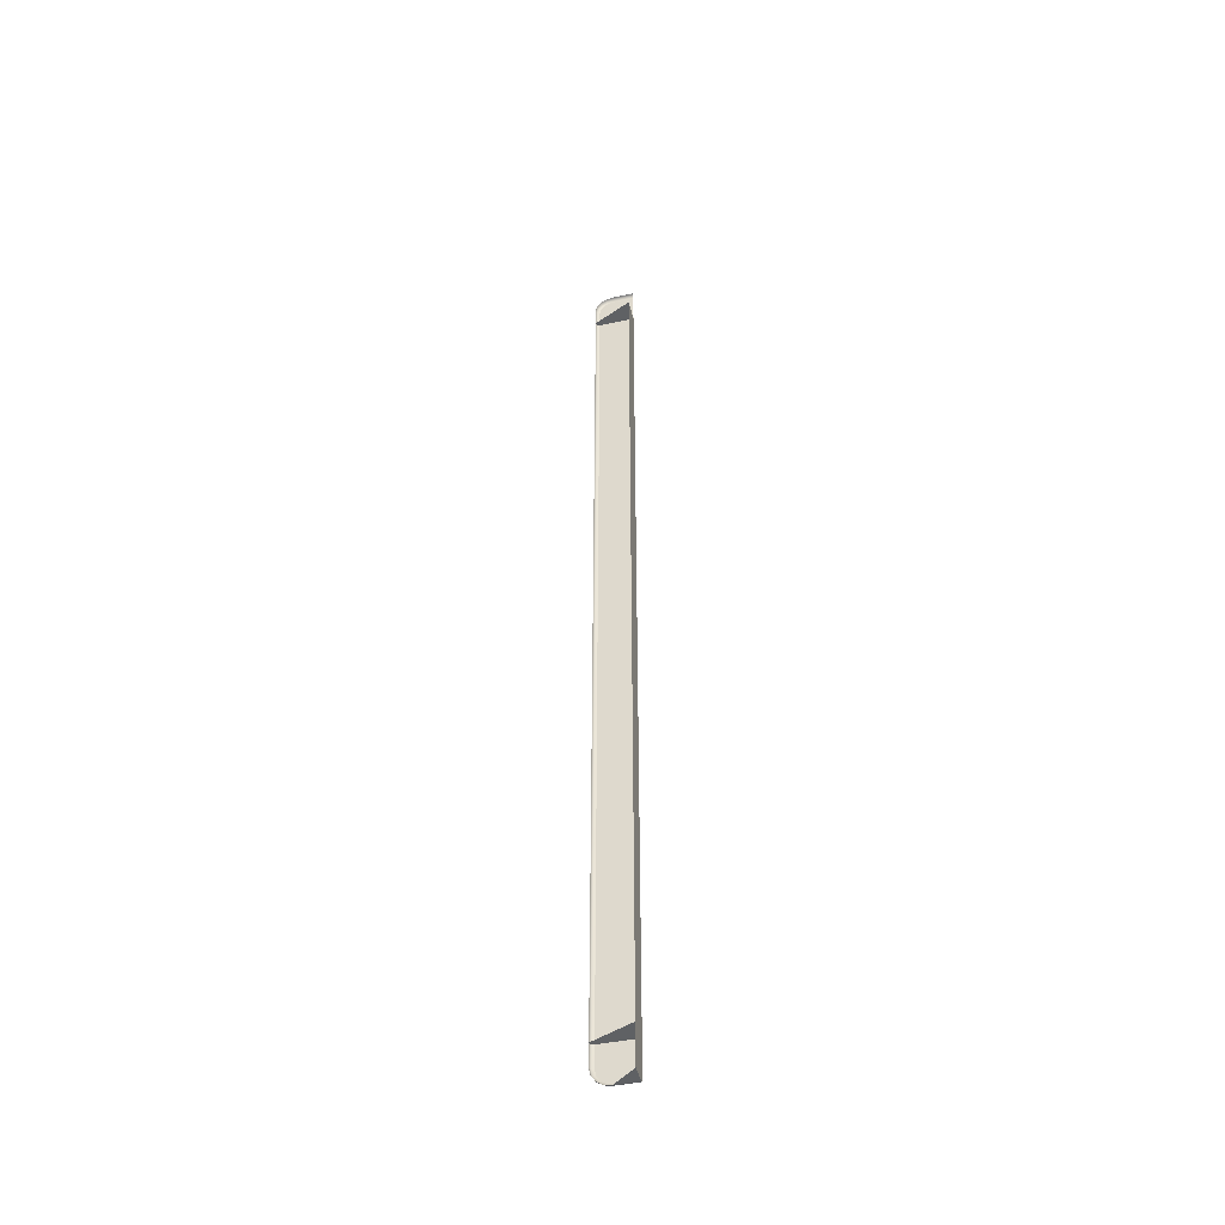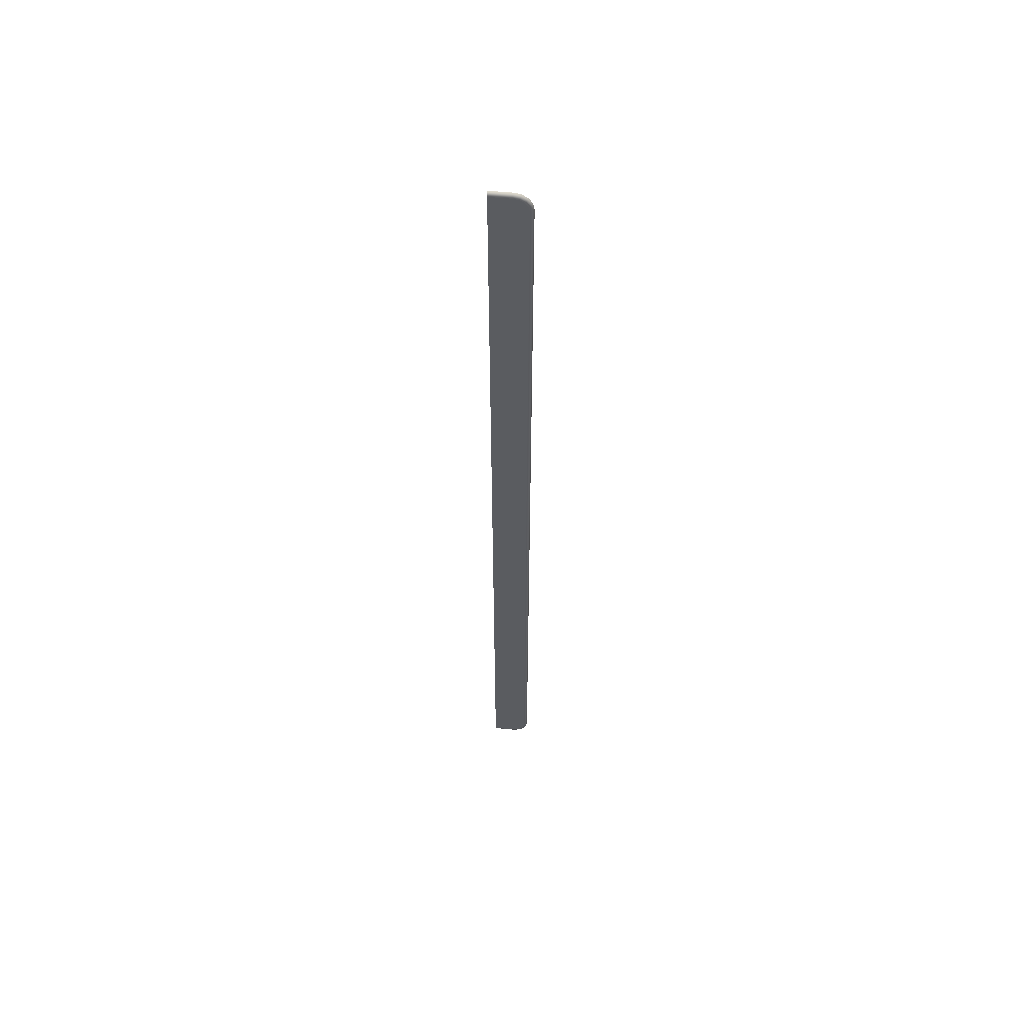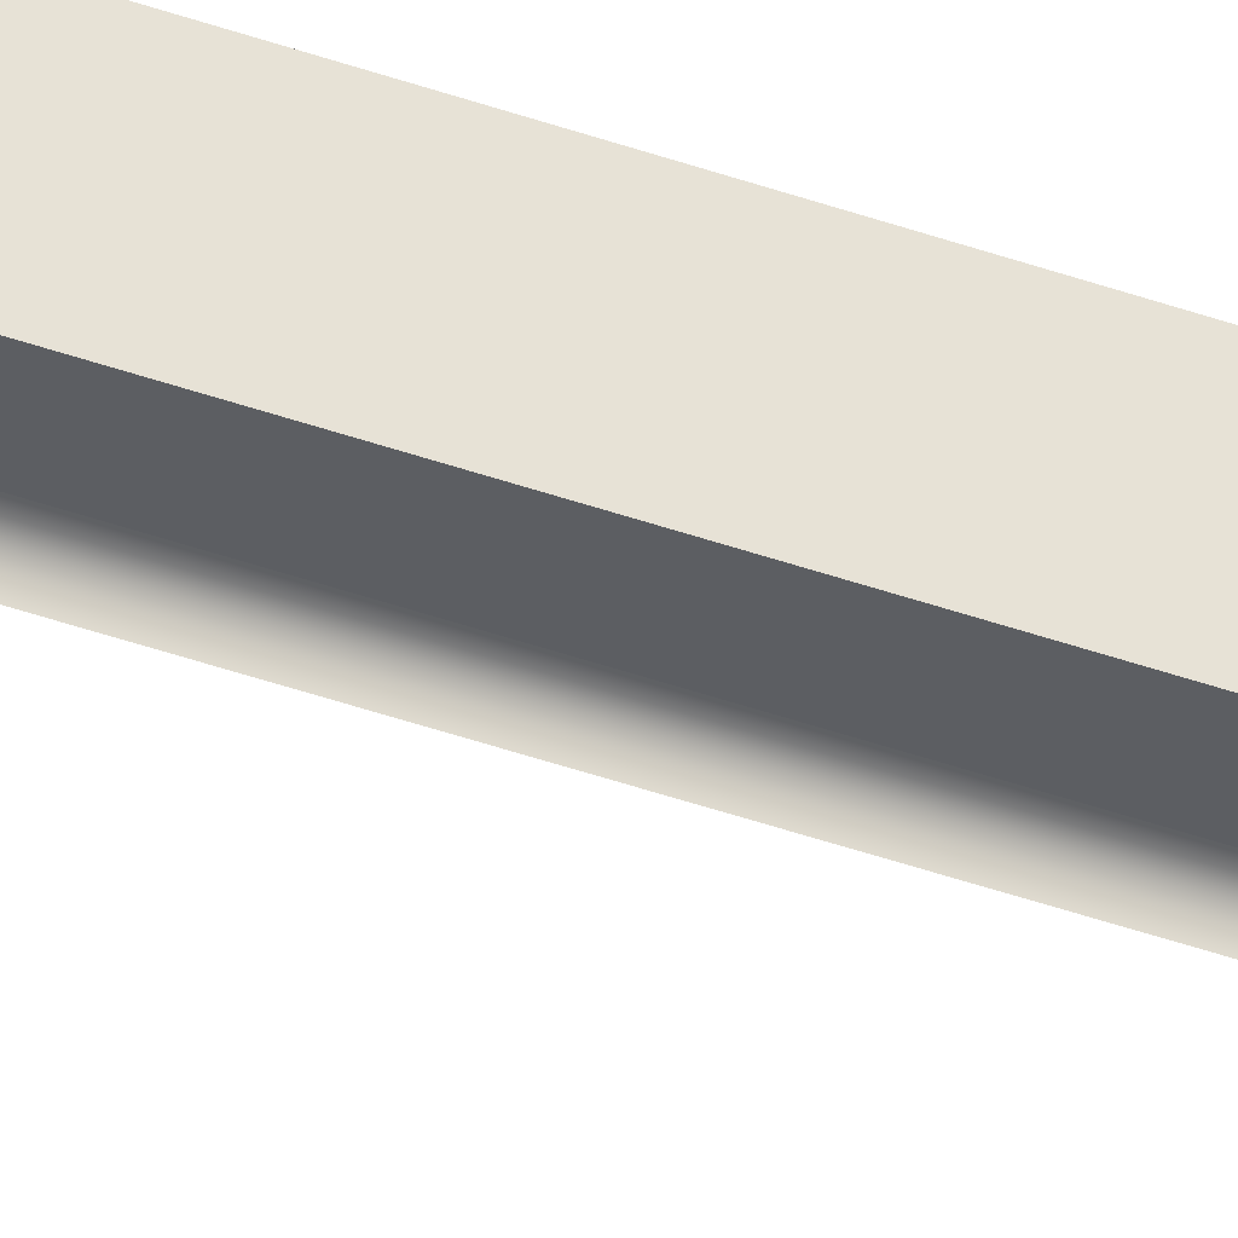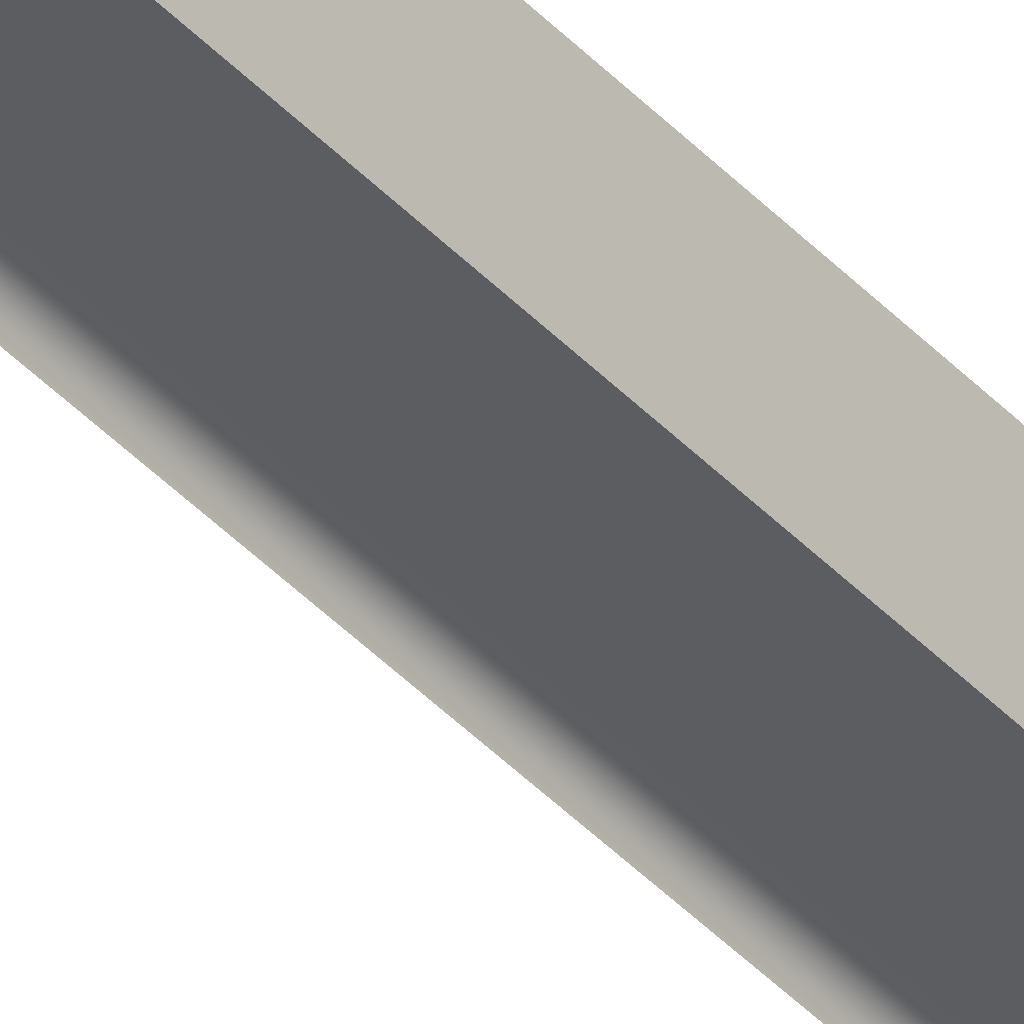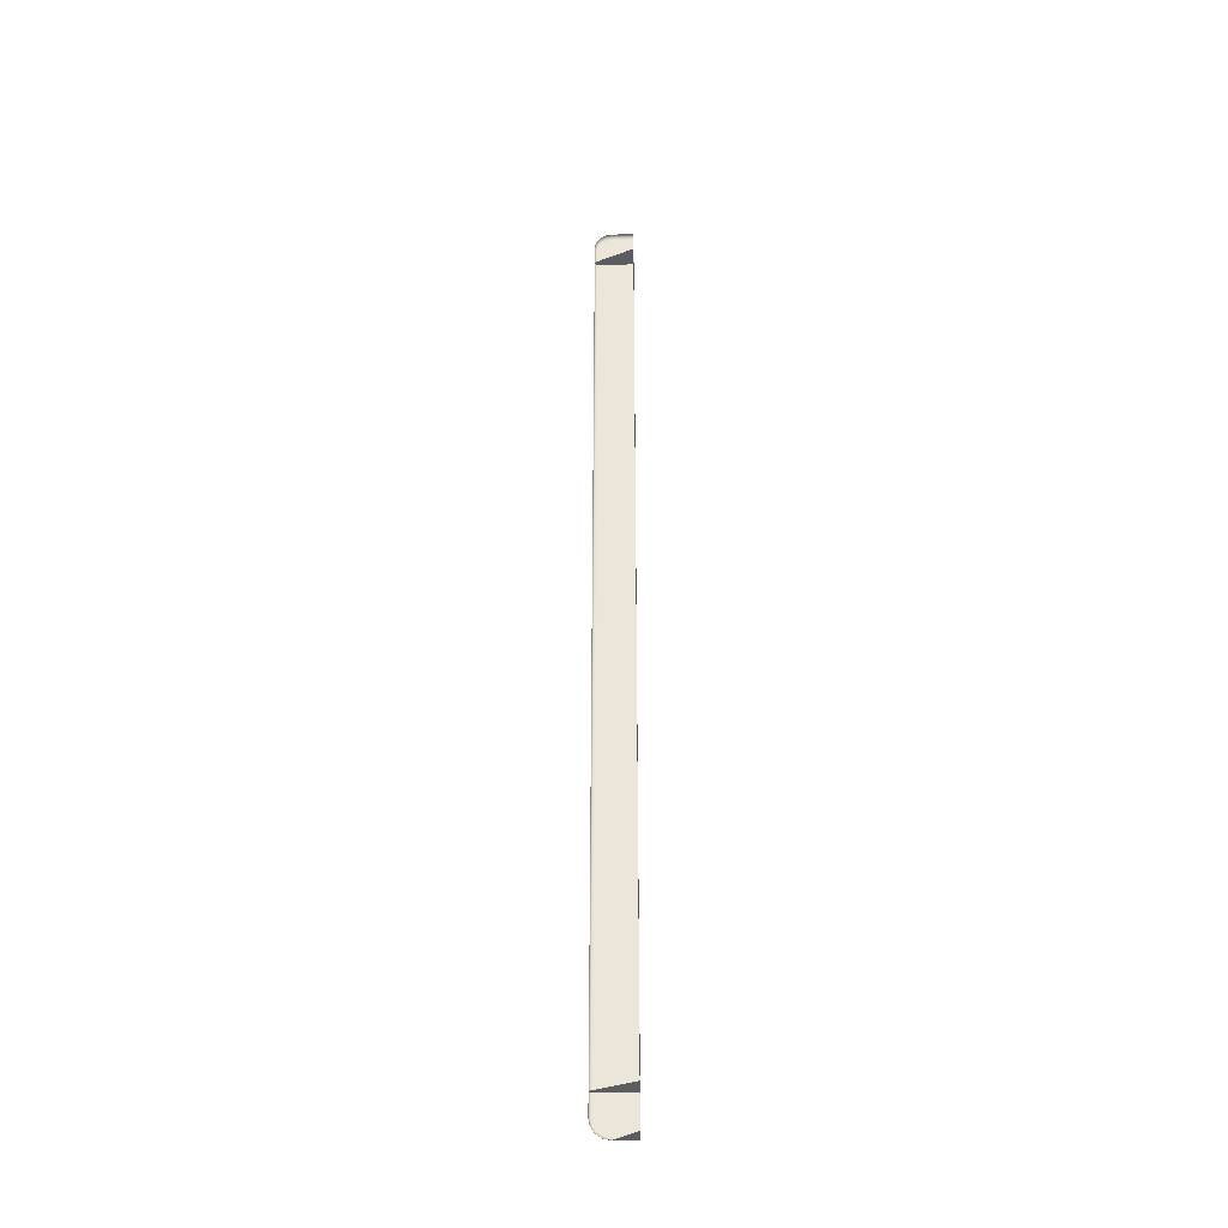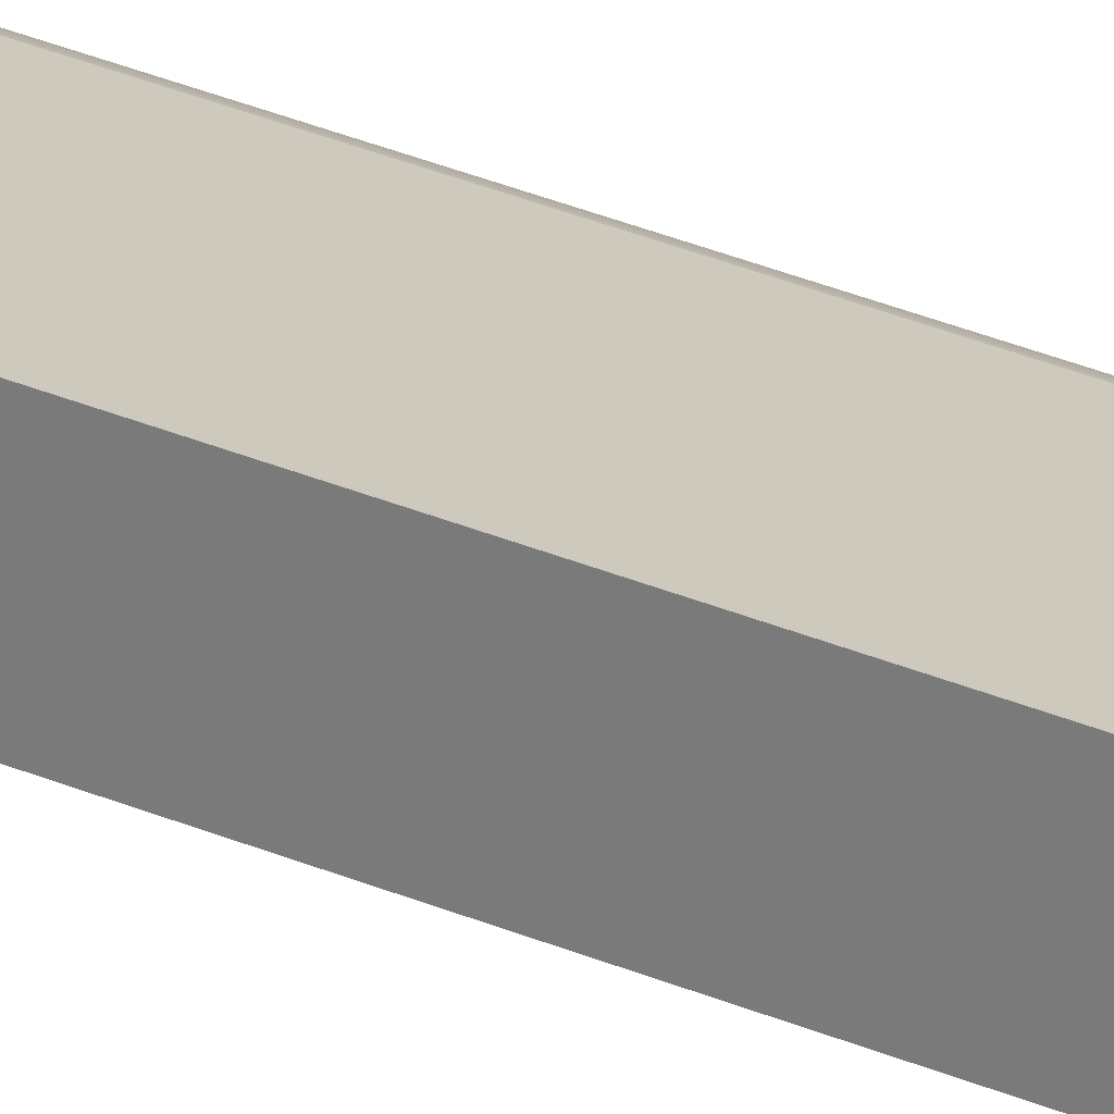
<metadata>
{"format":"obj","ext":"obj","renderer":"f3d","projection":"perspective","resolution":1024,"background":"white","views":[{"elev":-45.9,"azim":13.6,"up":"+Z"},{"elev":55.9,"azim":-174.3,"up":"+Z"},{"elev":-37.6,"azim":64.7,"up":"+Y"},{"elev":-37.0,"azim":35.9,"up":"+Y"},{"elev":-36.0,"azim":1.4,"up":"+Z"},{"elev":22.6,"azim":129.8,"up":"+Y"}]}
</metadata>
<code>
v -0.7307 0.0345 0.02398
v -0.7307 0.0345 -0.2896
v -0.7596 0.04762 -0.2896
v -0.7307 0.0345 0.04497
v -0.7307 0.05025 -0.2896
v -0.7307 0.0345 0.3585
v -0.7307 0.05025 0.3585
v -0.7307 0.05025 -0.3158
v -0.7594 0.04863 -0.2896
v -0.7307 0.0345 -0.3184
v -0.757 0.05025 -0.2896
v -0.7307 0.05005 -0.3168
v -0.7462 0.05025 -0.3158
v -0.7596 0.04762 0.3585
v -0.7596 0.04762 -0.3053
v -0.7594 0.04863 -0.3053
v -0.7588 0.04948 -0.2896
v -0.7465 0.04762 -0.3184
v -0.7307 0.04762 -0.3184
v -0.757 0.05025 0.3585
v -0.758 0.05005 -0.2896
v -0.7307 0.04948 -0.3177
v -0.7463 0.05005 -0.3168
v -0.7588 0.04948 -0.3053
v -0.7594 0.04863 0.3585
v -0.7307 0.04863 -0.3182
v -0.7307 0.05025 0.3848
v -0.758 0.05005 0.3585
v -0.7505 0.05025 -0.315
v -0.758 0.05005 -0.3052
v -0.7464 0.04948 -0.3177
v -0.7596 0.04762 0.3743
v -0.7584 0.04863 -0.3103
v -0.7579 0.04948 -0.31
v -0.7588 0.04948 0.3585
v -0.7515 0.04762 -0.3174
v -0.7464 0.04863 -0.3182
v -0.7307 0.05005 0.3858
v -0.7462 0.05025 0.3848
v -0.757 0.05025 0.374
v -0.7538 0.05025 -0.3127
v -0.757 0.05025 -0.3051
v -0.7509 0.05005 -0.3159
v -0.7586 0.04762 0.3793
v -0.7586 0.04762 -0.3103
v -0.7594 0.04863 0.3743
v -0.7514 0.04863 -0.3173
v -0.7307 0.04948 0.3866
v -0.7505 0.05025 0.3839
v -0.758 0.05005 0.3741
v -0.7561 0.05025 0.3783
v -0.7561 0.05025 -0.3093
v -0.7571 0.05005 -0.3097
v -0.7512 0.04948 -0.3167
v -0.7584 0.04863 0.3792
v -0.7557 0.04762 -0.3146
v -0.7556 0.04863 -0.3145
v -0.7552 0.04948 -0.314
v -0.7588 0.04948 0.3742
v -0.7307 0.04863 0.3872
v -0.7463 0.05005 0.3858
v -0.7538 0.05025 0.3817
v -0.7571 0.05005 0.3787
v -0.7546 0.05005 -0.3134
v -0.7465 0.04762 0.3874
v -0.7556 0.04863 0.3834
v -0.7579 0.04948 0.379
v -0.7307 0.04762 0.3874
v -0.7464 0.04863 0.3872
v -0.7464 0.04948 0.3866
v -0.7509 0.05005 0.3849
v -0.7546 0.05005 0.3824
v -0.7557 0.04762 0.3836
v -0.7552 0.04948 0.383
v -0.7515 0.04762 0.3864
v -0.7514 0.04863 0.3862
v -0.7512 0.04948 0.3857
f 1 5 2
f 2 3 5
f 2 6 4
f 7 1 4
f 5 1 7
f 2 8 5
f 5 3 9
f 7 4 6
f 11 7 5
f 2 12 8
f 13 5 8
f 16 3 9
f 14 9 3
f 5 9 17
f 19 2 10
f 14 6 7
f 7 11 20
f 5 13 11
f 5 21 11
f 2 22 12
f 23 8 12
f 8 23 13
f 3 16 15
f 9 24 16
f 9 14 25
f 24 9 17
f 25 17 9
f 5 17 21
f 10 18 19
f 2 19 26
f 14 7 25
f 21 20 11
f 20 27 7
f 28 7 20
f 11 13 29
f 11 30 21
f 2 26 22
f 31 12 22
f 12 31 23
f 23 29 13
f 33 15 16
f 34 16 24
f 32 25 14
f 21 24 17
f 17 25 35
f 17 28 21
f 37 19 18
f 19 37 26
f 25 7 35
f 20 21 28
f 27 20 39
f 35 7 28
f 28 40 20
f 11 29 41
f 30 11 42
f 24 21 30
f 26 31 22
f 31 43 23
f 29 23 43
f 15 33 45
f 16 34 33
f 30 34 24
f 25 32 46
f 46 35 25
f 28 17 35
f 47 18 36
f 18 47 37
f 31 26 37
f 39 38 27
f 39 20 49
f 35 50 28
f 40 28 50
f 51 20 40
f 43 41 29
f 11 41 52
f 11 52 42
f 42 53 30
f 43 31 54
f 55 32 44
f 57 45 33
f 58 33 34
f 34 30 53
f 32 55 46
f 35 46 59
f 36 57 47
f 54 37 47
f 37 54 31
f 61 48 38
f 38 39 61
f 49 20 62
f 49 61 39
f 50 35 59
f 63 40 50
f 62 20 51
f 40 63 51
f 41 43 64
f 64 52 41
f 53 42 52
f 54 64 43
f 44 66 55
f 45 57 56
f 33 58 57
f 53 58 34
f 67 46 55
f 46 67 59
f 57 36 56
f 58 47 57
f 47 58 54
f 48 69 60
f 48 61 70
f 62 71 49
f 61 49 71
f 67 50 59
f 50 67 63
f 51 72 62
f 72 51 63
f 52 64 53
f 64 54 58
f 66 44 73
f 74 55 66
f 58 53 64
f 55 74 67
f 60 65 68
f 69 48 70
f 65 60 69
f 71 70 61
f 71 62 72
f 74 63 67
f 63 74 72
f 73 76 66
f 66 77 74
f 70 76 69
f 69 75 65
f 70 71 77
f 72 77 71
f 77 72 74
f 76 73 75
f 77 66 76
f 76 70 77
f 75 69 76
f 2 5 1
f 5 3 2
f 4 6 2
f 4 1 7
f 7 1 5
f 5 8 2
f 9 3 5
f 6 4 7
f 5 7 11
f 8 12 2
f 8 5 13
f 9 3 16
f 3 9 14
f 17 9 5
f 10 2 19
f 7 6 14
f 20 11 7
f 11 13 5
f 11 21 5
f 12 22 2
f 12 8 23
f 13 23 8
f 15 16 3
f 16 24 9
f 25 14 9
f 17 9 24
f 9 17 25
f 21 17 5
f 19 18 10
f 26 19 2
f 25 7 14
f 11 20 21
f 7 27 20
f 20 7 28
f 29 13 11
f 21 30 11
f 22 26 2
f 22 12 31
f 23 31 12
f 13 29 23
f 16 15 33
f 24 16 34
f 14 25 32
f 17 24 21
f 35 25 17
f 21 28 17
f 18 19 37
f 26 37 19
f 35 7 25
f 28 21 20
f 39 20 27
f 28 7 35
f 20 40 28
f 41 29 11
f 42 11 30
f 30 21 24
f 22 31 26
f 23 43 31
f 43 23 29
f 45 33 15
f 33 34 16
f 24 34 30
f 46 32 25
f 25 35 46
f 35 17 28
f 36 18 47
f 37 47 18
f 37 26 31
f 27 38 39
f 49 20 39
f 28 50 35
f 50 28 40
f 40 20 51
f 29 41 43
f 52 41 11
f 42 52 11
f 30 53 42
f 54 31 43
f 44 32 55
f 33 45 57
f 34 33 58
f 53 30 34
f 46 55 32
f 59 46 35
f 47 57 36
f 47 37 54
f 31 54 37
f 38 48 61
f 61 39 38
f 62 20 49
f 39 61 49
f 59 35 50
f 50 40 63
f 51 20 62
f 51 63 40
f 64 43 41
f 41 52 64
f 52 42 53
f 43 64 54
f 55 66 44
f 56 57 45
f 57 58 33
f 34 58 53
f 55 46 67
f 59 67 46
f 56 36 57
f 57 47 58
f 54 58 47
f 60 69 48
f 70 61 48
f 49 71 62
f 71 49 61
f 59 50 67
f 63 67 50
f 62 72 51
f 63 51 72
f 53 64 52
f 58 54 64
f 73 44 66
f 66 55 74
f 64 53 58
f 67 74 55
f 68 65 60
f 70 48 69
f 69 60 65
f 61 70 71
f 72 62 71
f 67 63 74
f 72 74 63
f 66 76 73
f 74 77 66
f 69 76 70
f 65 75 69
f 77 71 70
f 71 77 72
f 74 72 77
f 75 73 76
f 76 66 77
f 77 70 76
f 76 69 75

</code>
